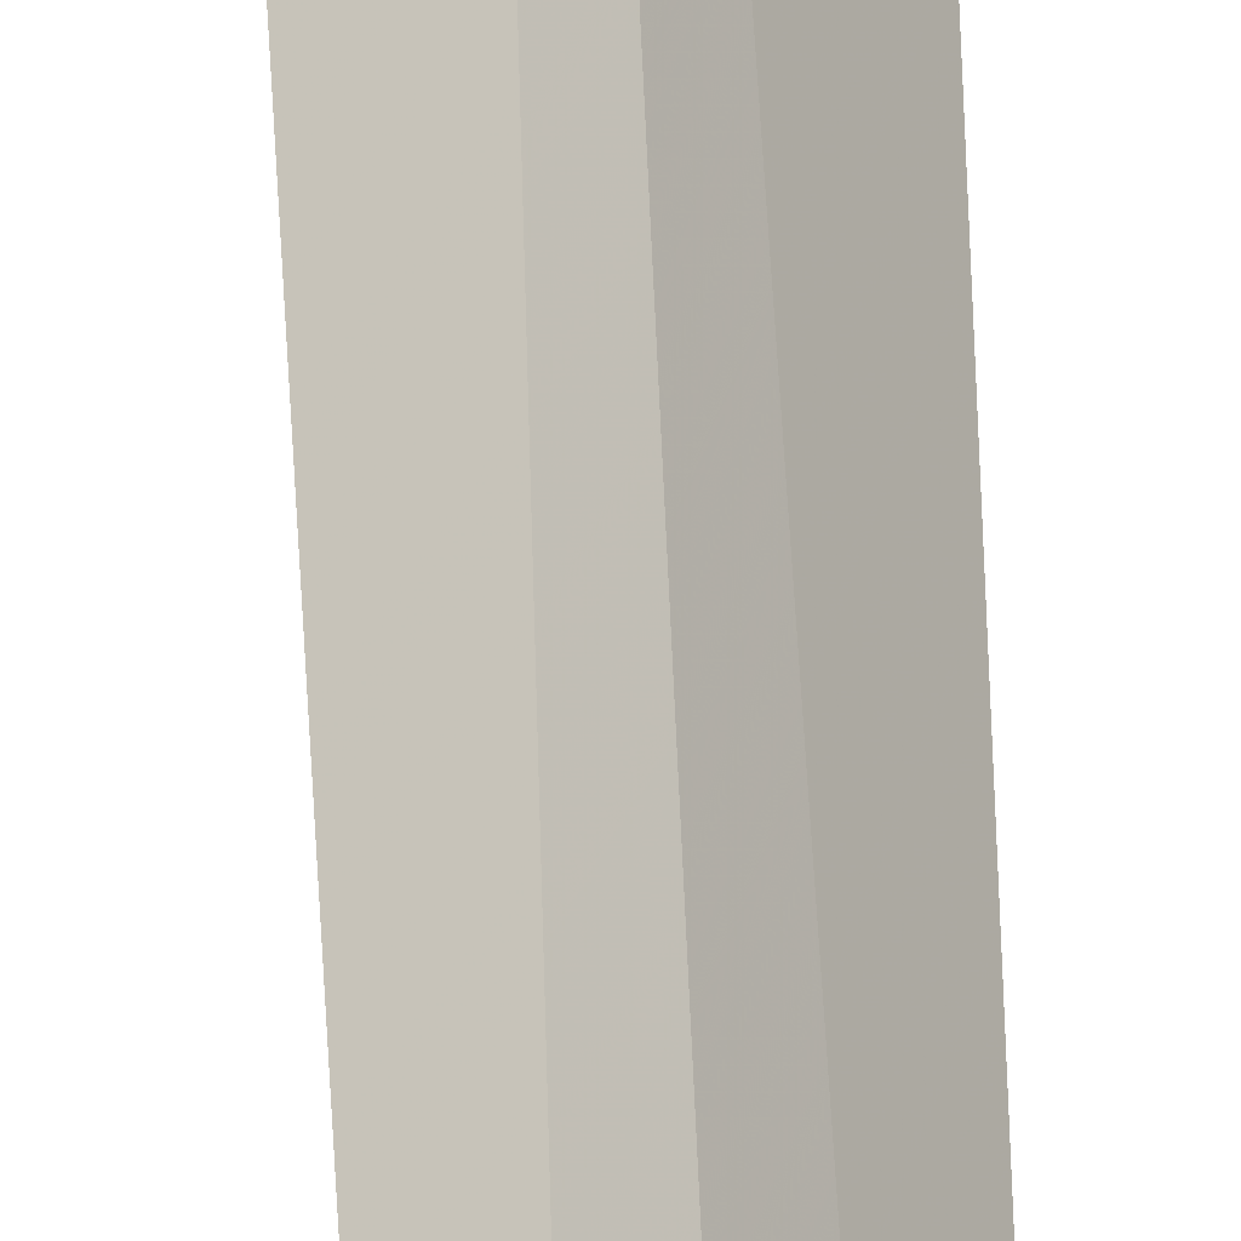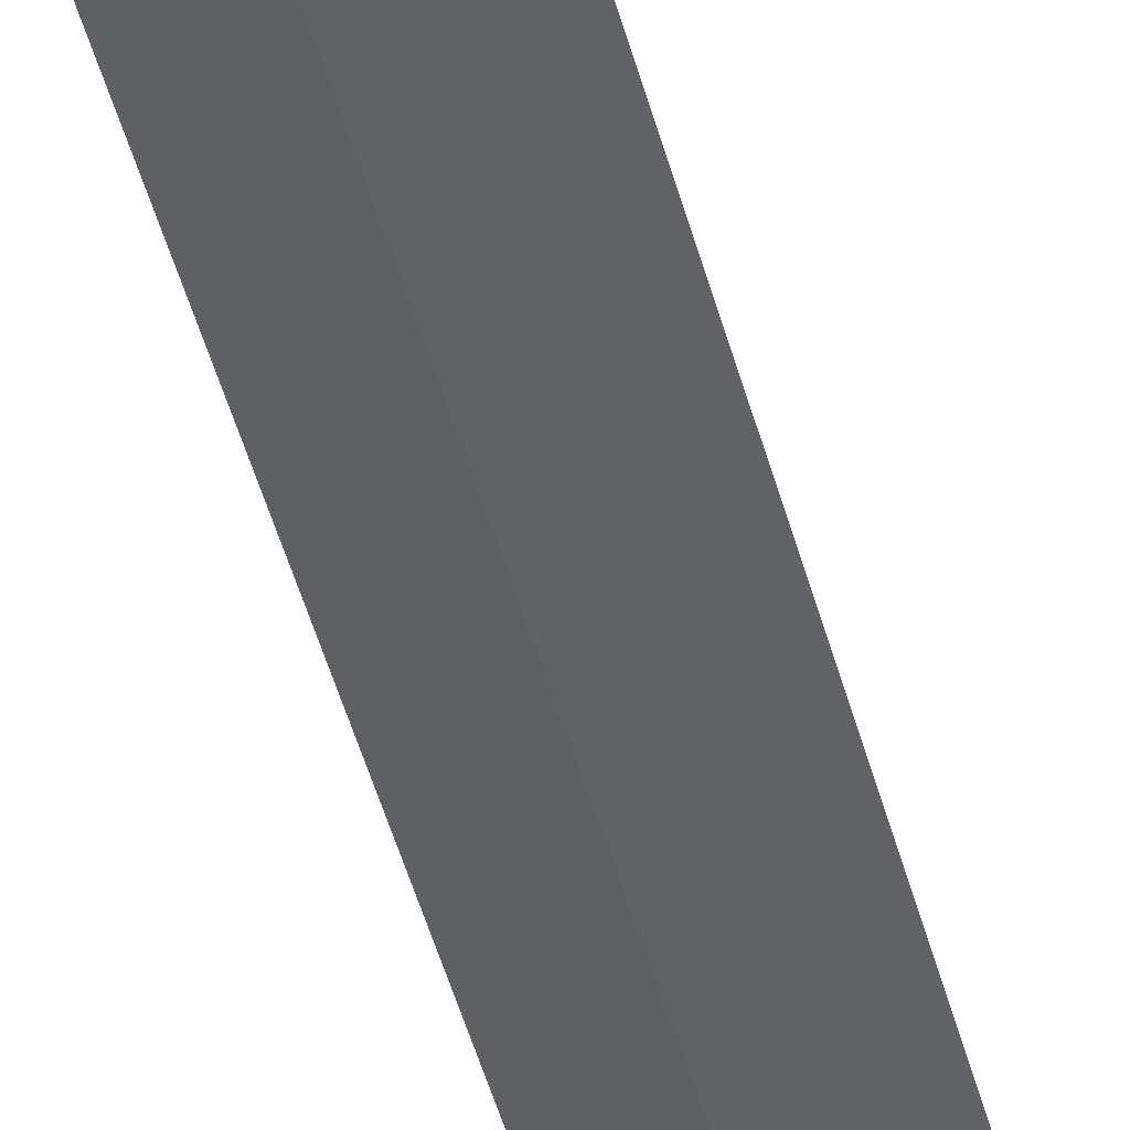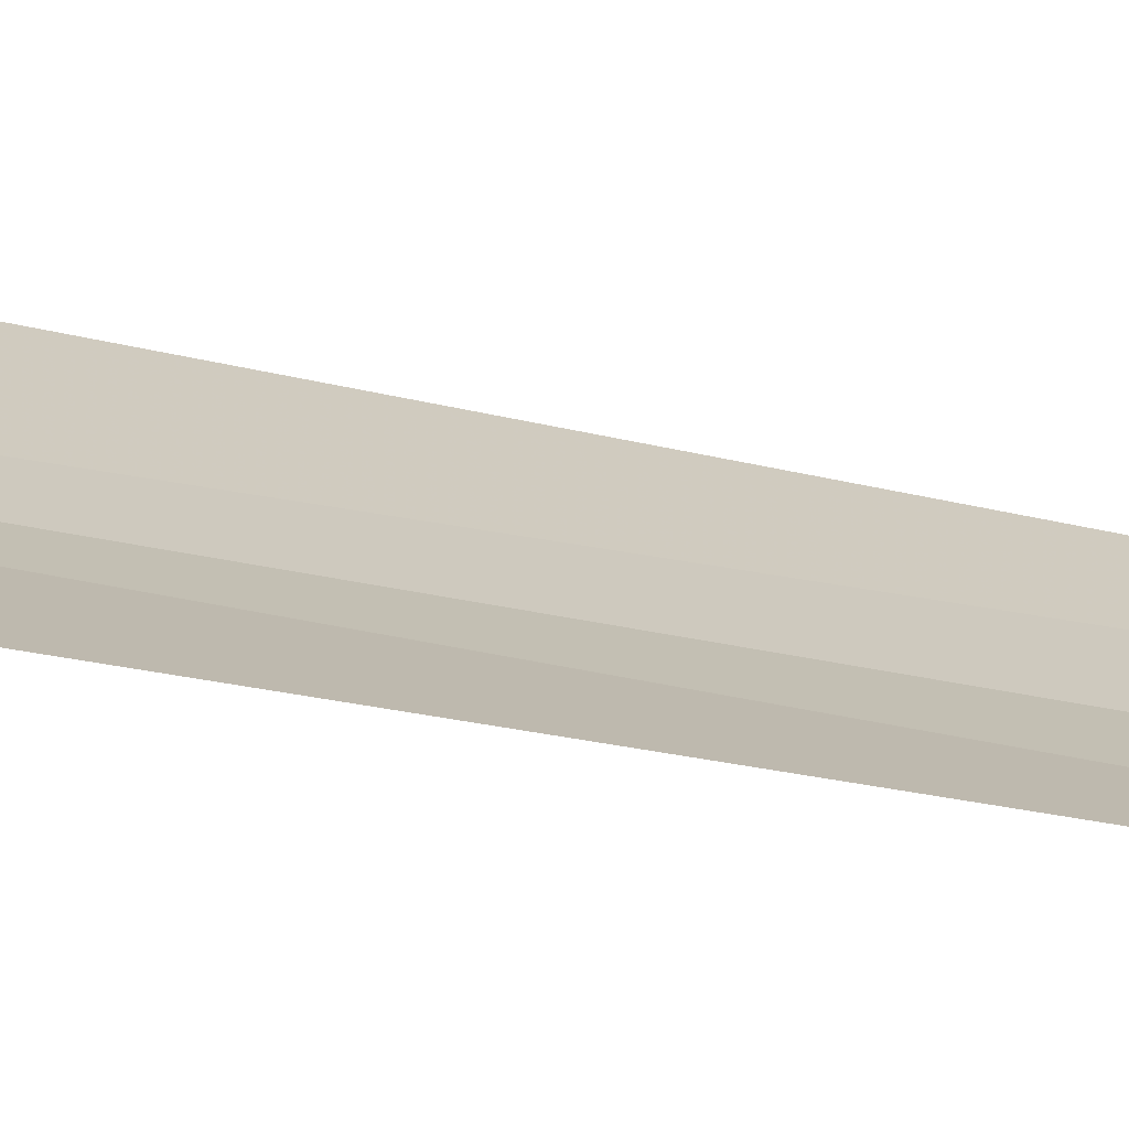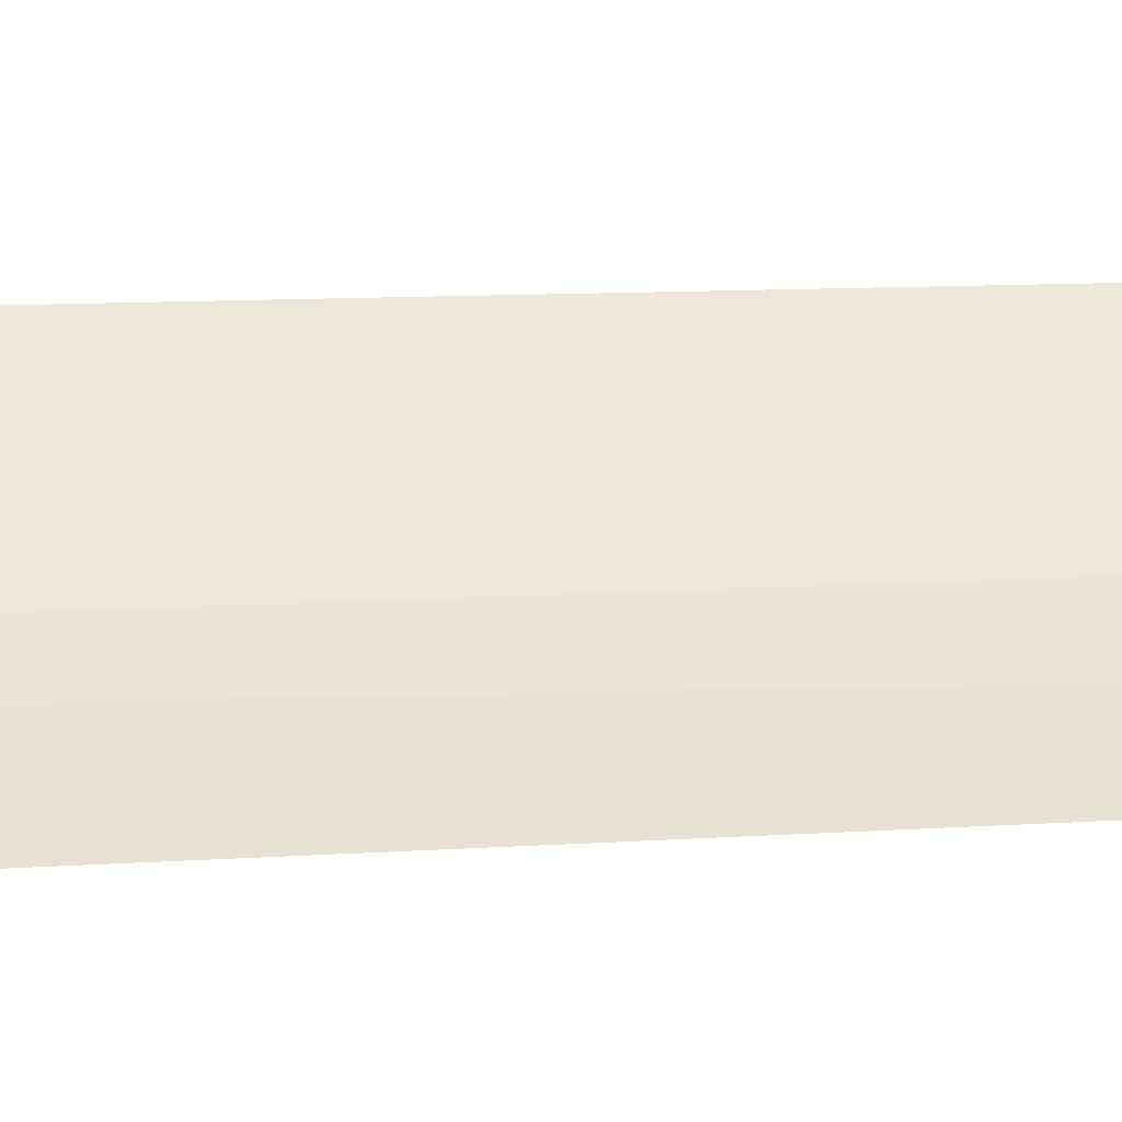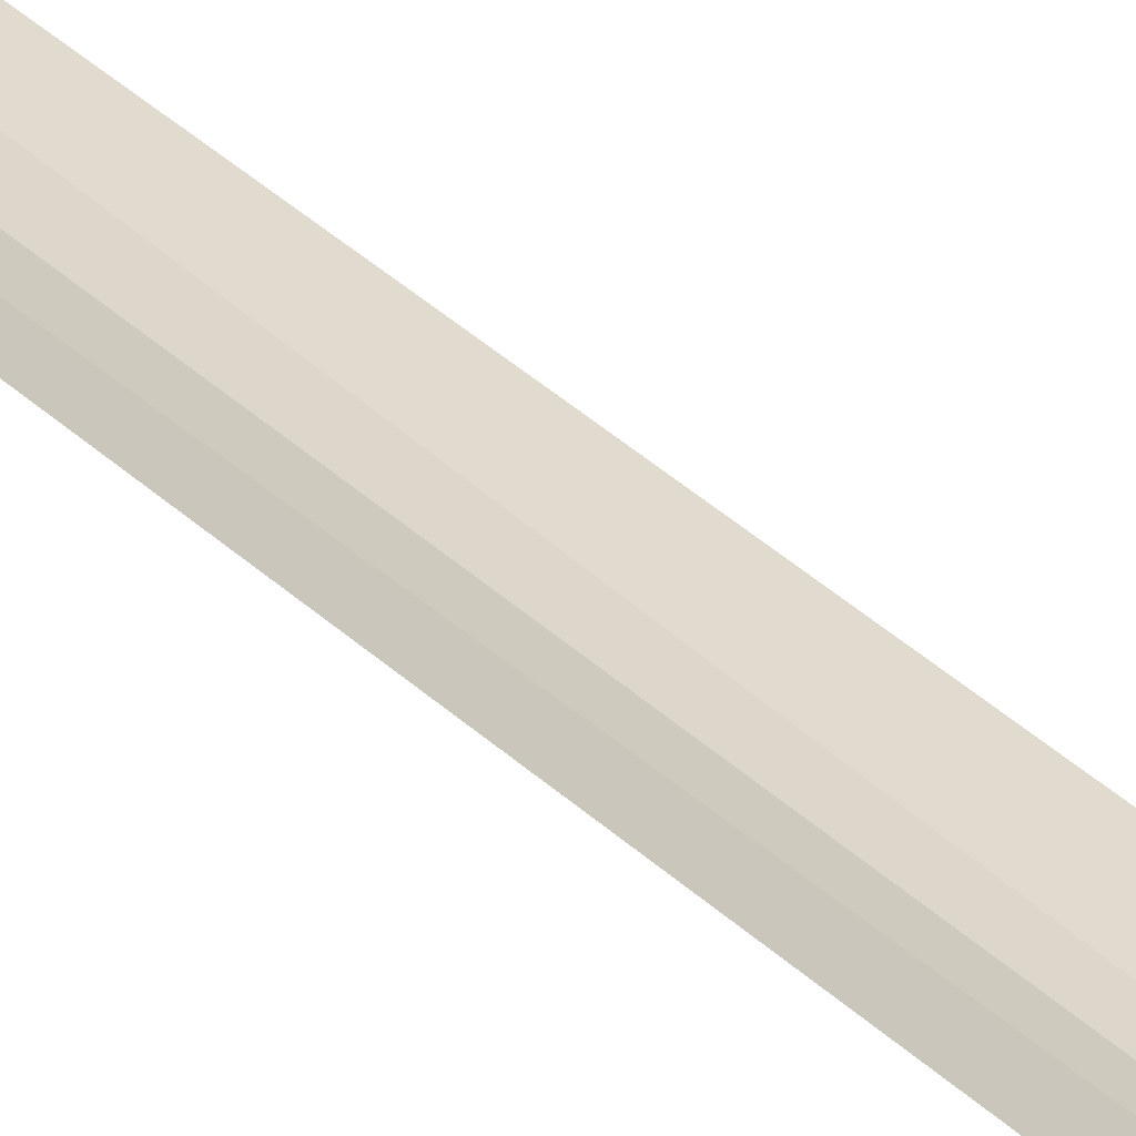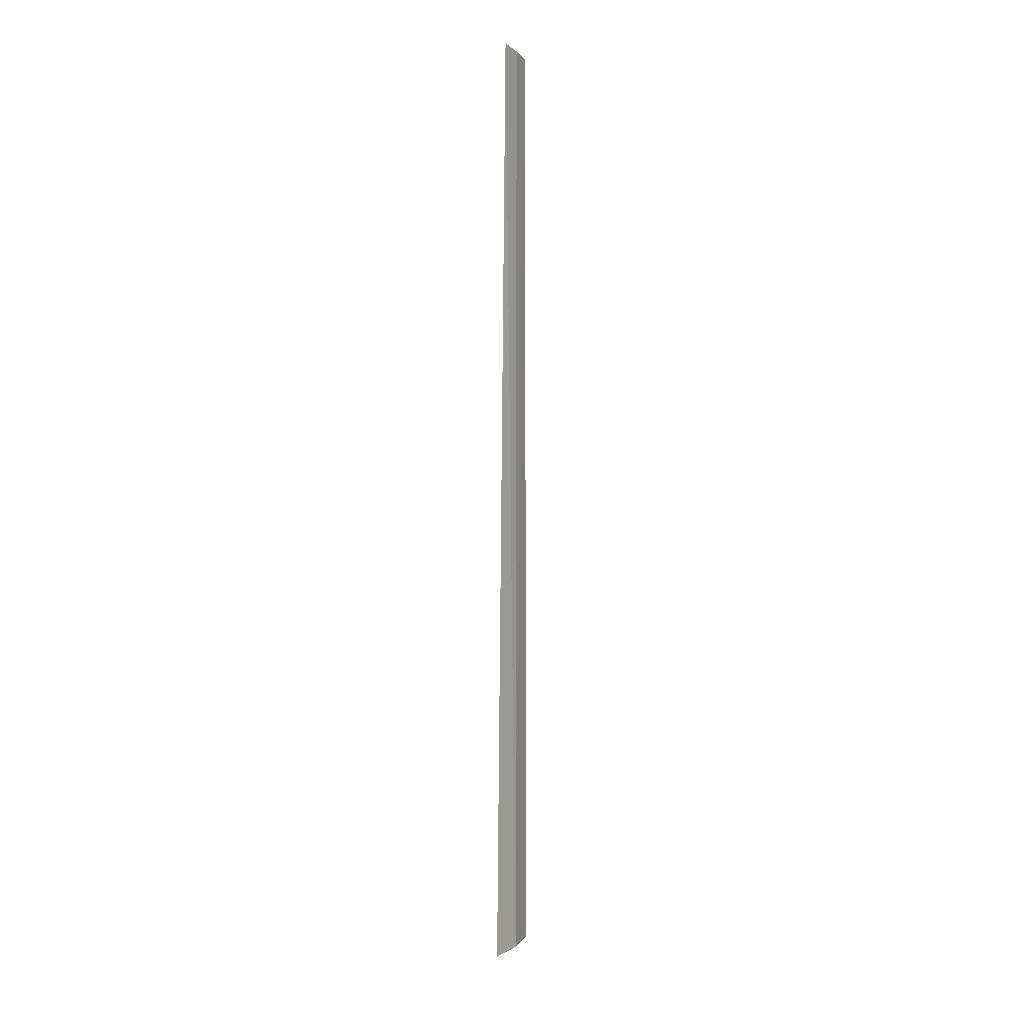
<metadata>
{"format":"obj","ext":"obj","renderer":"f3d","projection":"perspective","resolution":1024,"background":"white","views":[{"elev":65.8,"azim":-2.5,"up":"+Y"},{"elev":-43.4,"azim":-166.0,"up":"+Y"},{"elev":-8.1,"azim":-140.7,"up":"+Y"},{"elev":10.3,"azim":-100.2,"up":"+Y"},{"elev":53.3,"azim":132.4,"up":"+Y"},{"elev":8.0,"azim":-25.5,"up":"+Z"}]}
</metadata>
<code>
v 15.85 -22.97 2.994
v 16.14 -22.7 2.994
v 15.51 -23.15 2.994
v 15.87 -22.96 13.95
v 15.67 -23.08 14.02
v 16.05 -22.8 13.89
f 1 5 4
f 1 4 6
f 1 6 2
f 1 3 5
f 1 2 3

</code>
